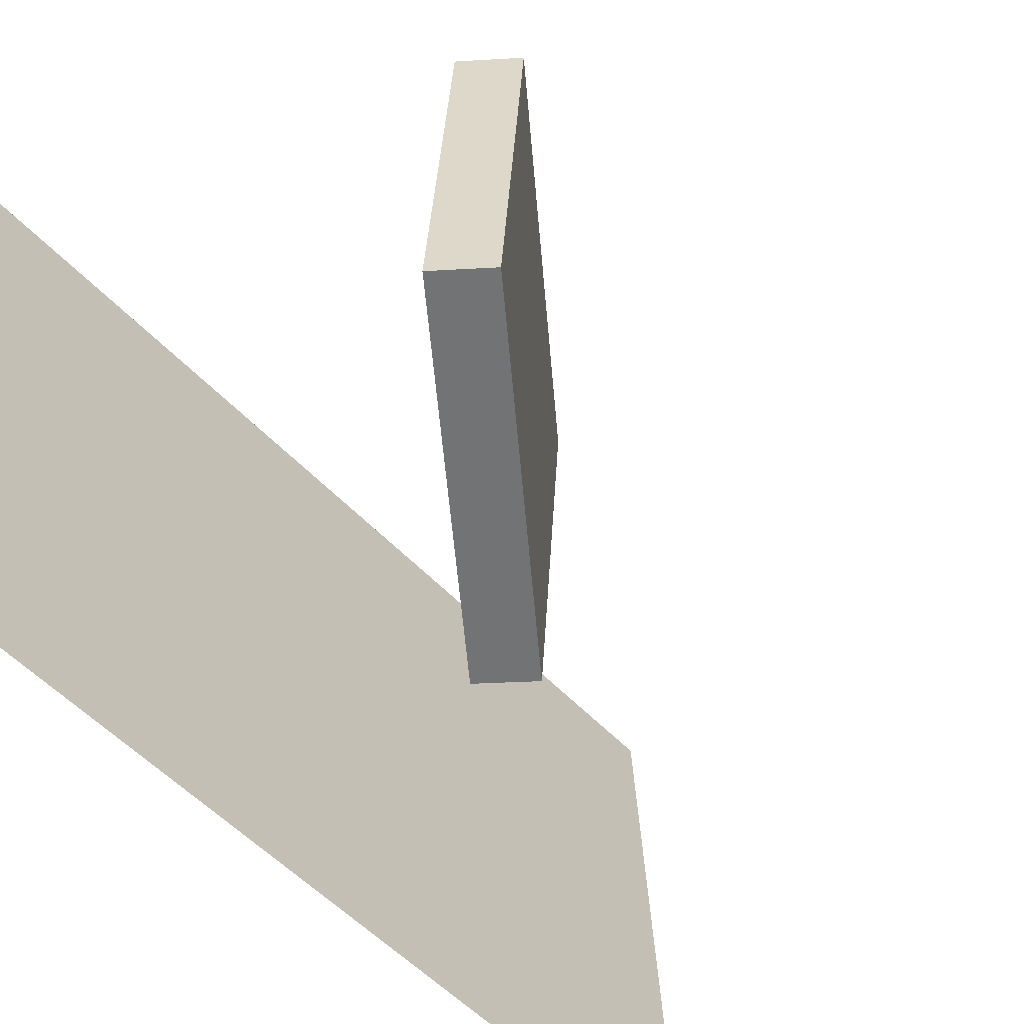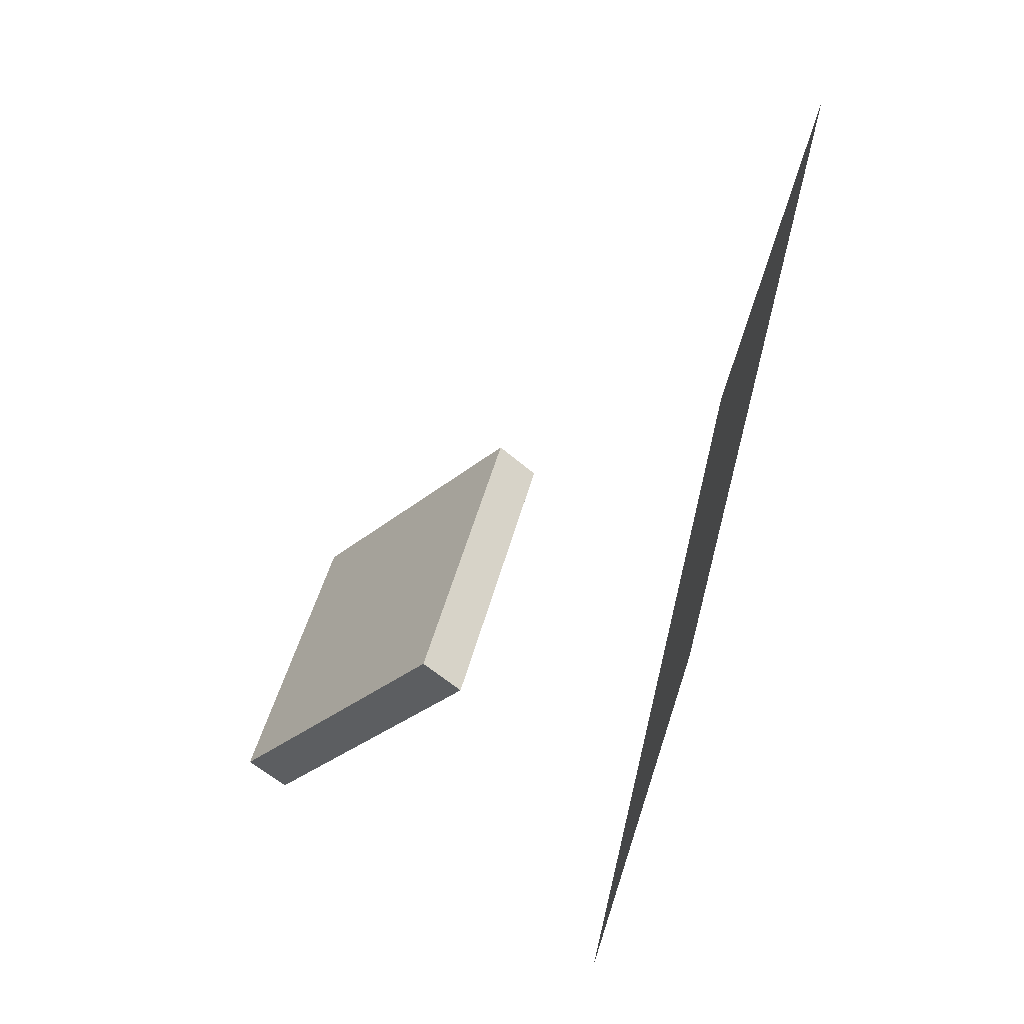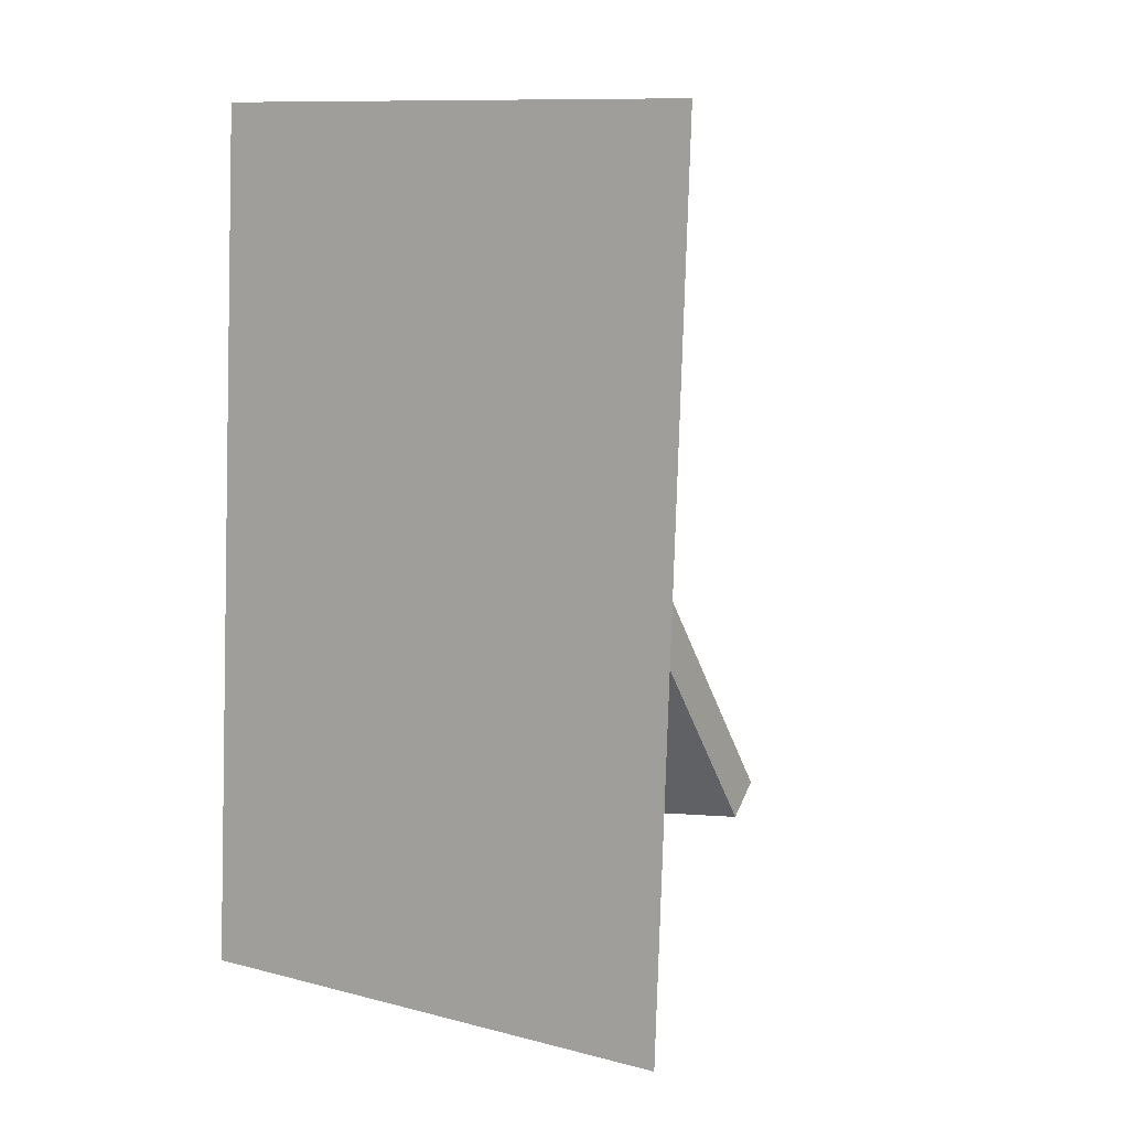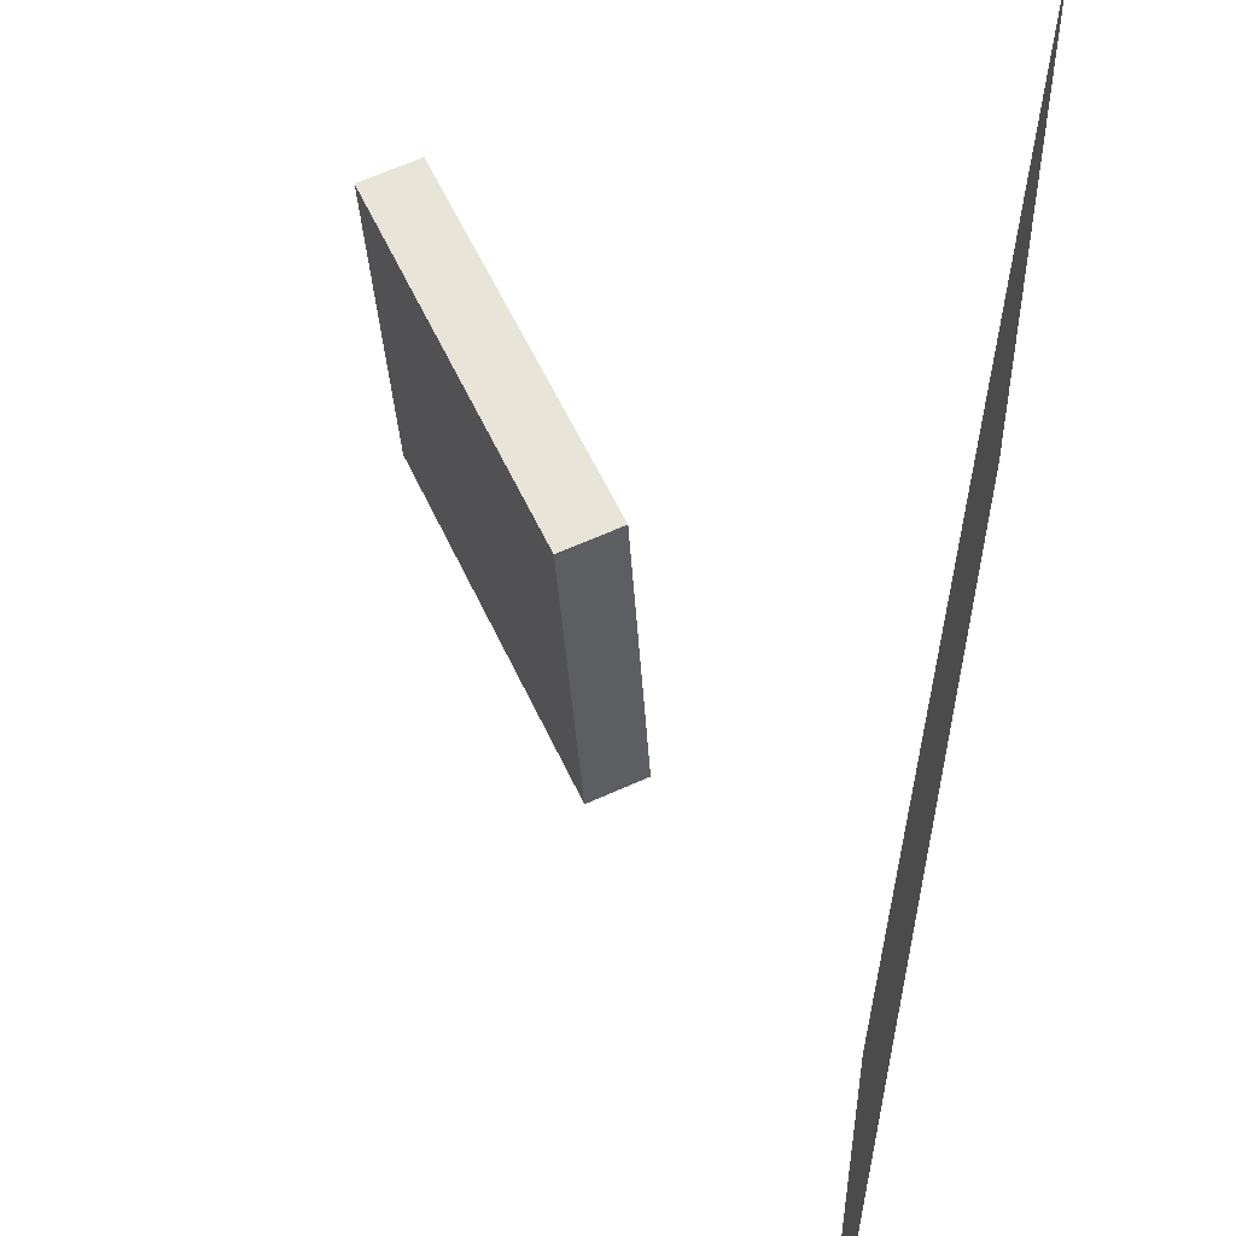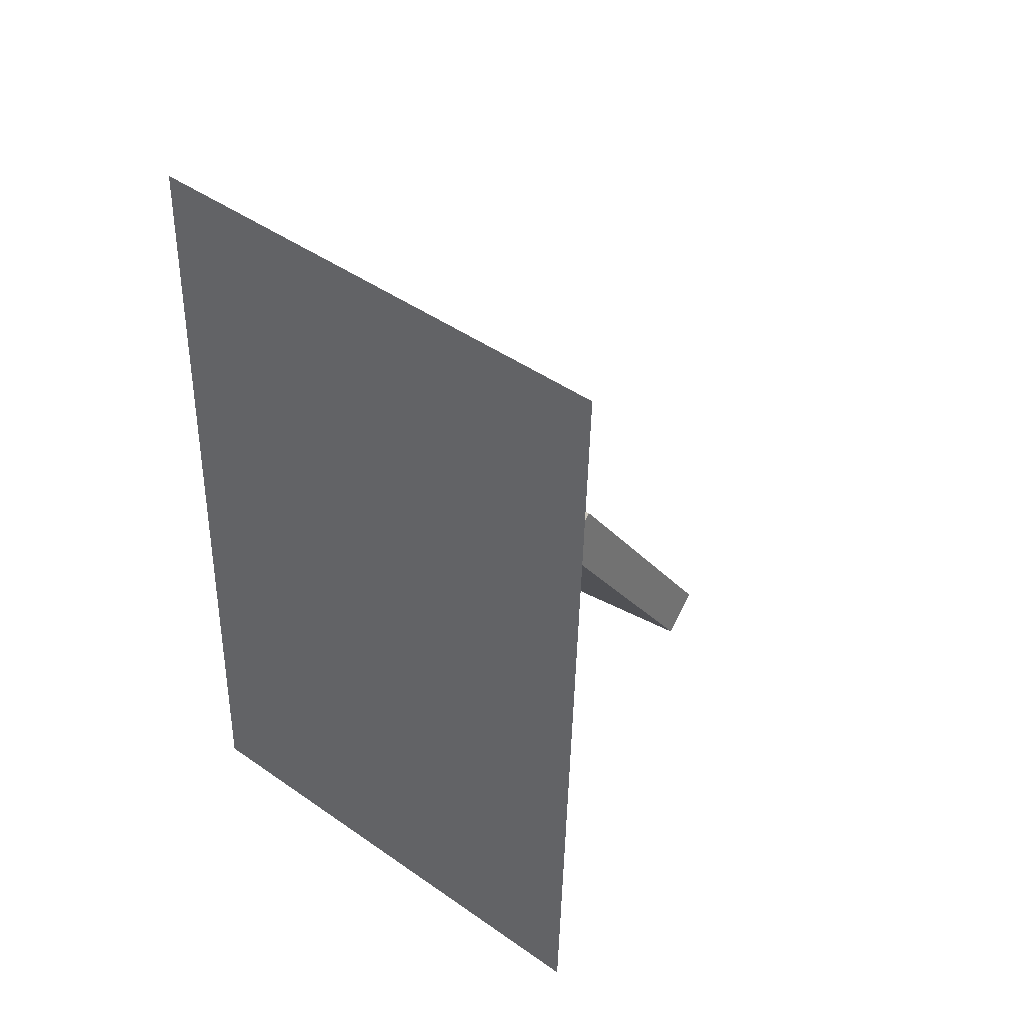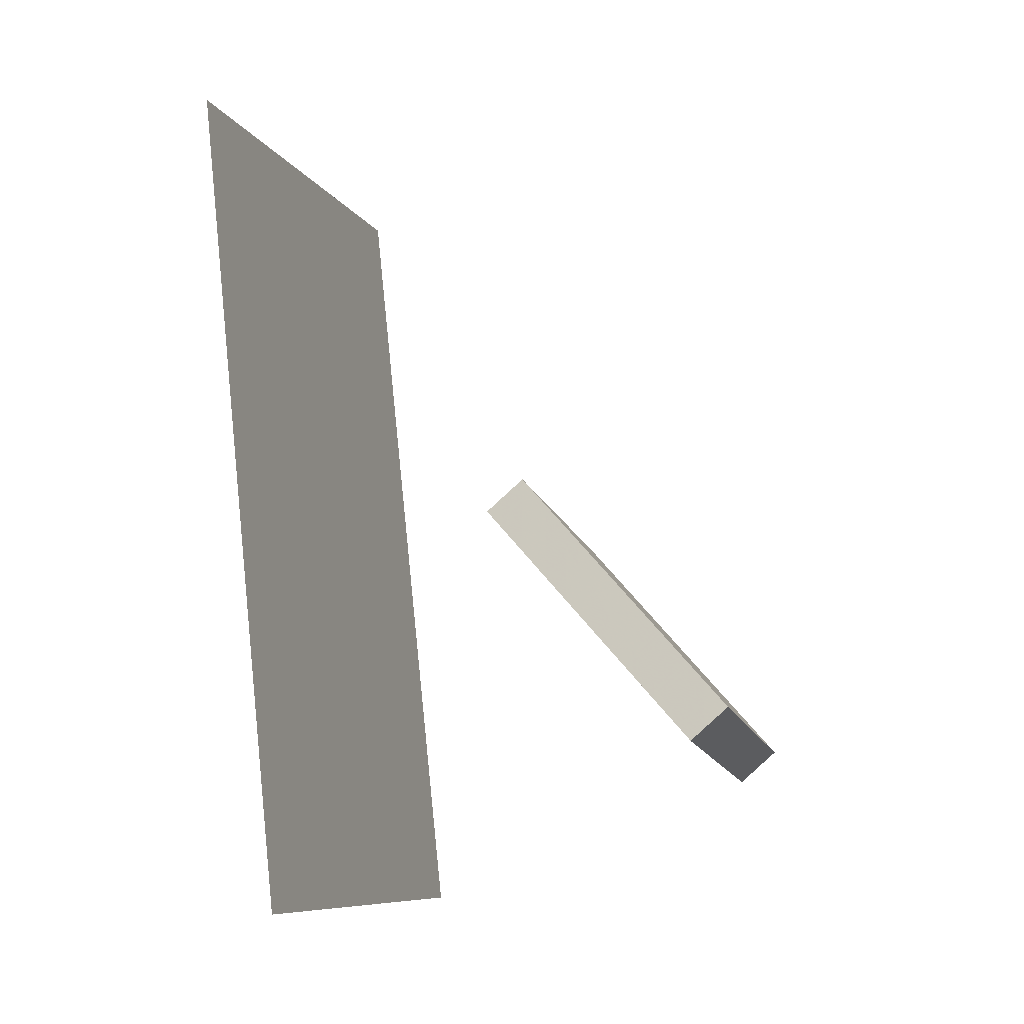
<metadata>
{"format":"obj","ext":"obj","renderer":"f3d","projection":"perspective","resolution":1024,"background":"white","views":[{"elev":-57.3,"azim":45.2,"up":"+Z"},{"elev":47.3,"azim":-162.8,"up":"+Y"},{"elev":1.4,"azim":-56.3,"up":"+Y"},{"elev":57.0,"azim":-163.9,"up":"+Z"},{"elev":37.1,"azim":-50.2,"up":"+Y"},{"elev":-14.0,"azim":18.3,"up":"+Y"}]}
</metadata>
<code>
v -0.1597 -0.3809 -0.2383
v -0.1491 -0.4317 0.3288
v -0.1598 -0.3809 -0.2383
v -0.1491 -0.4317 0.3288
v -0.2338 0.5661 -0.1521
v -0.2231 0.5153 0.415
v -0.2338 0.5661 -0.1521
v -0.2231 0.5153 0.415
f 1.0 7.0 5.0
f 1.0 3.0 7.0
f 1.0 4.0 3.0
f 1.0 2.0 4.0
f 3.0 8.0 7.0
f 3.0 4.0 8.0
f 5.0 7.0 8.0
f 5.0 8.0 6.0
f 1.0 5.0 6.0
f 1.0 6.0 2.0
f 2.0 6.0 8.0
f 2.0 8.0 4.0
v 0.2737 -0.2458 -0.1801
v 0.2909 -0.2382 0.1732
v 0.03167 0.03888 -0.1745
v 0.04887 0.04653 0.1788
v 0.3171 -0.2089 -0.183
v 0.3343 -0.2012 0.1703
v 0.0751 0.07585 -0.1774
v 0.0923 0.0835 0.1759
f 9.0 15.0 13.0
f 9.0 11.0 15.0
f 9.0 12.0 11.0
f 9.0 10.0 12.0
f 11.0 16.0 15.0
f 11.0 12.0 16.0
f 13.0 15.0 16.0
f 13.0 16.0 14.0
f 9.0 13.0 14.0
f 9.0 14.0 10.0
f 10.0 14.0 16.0
f 10.0 16.0 12.0

</code>
